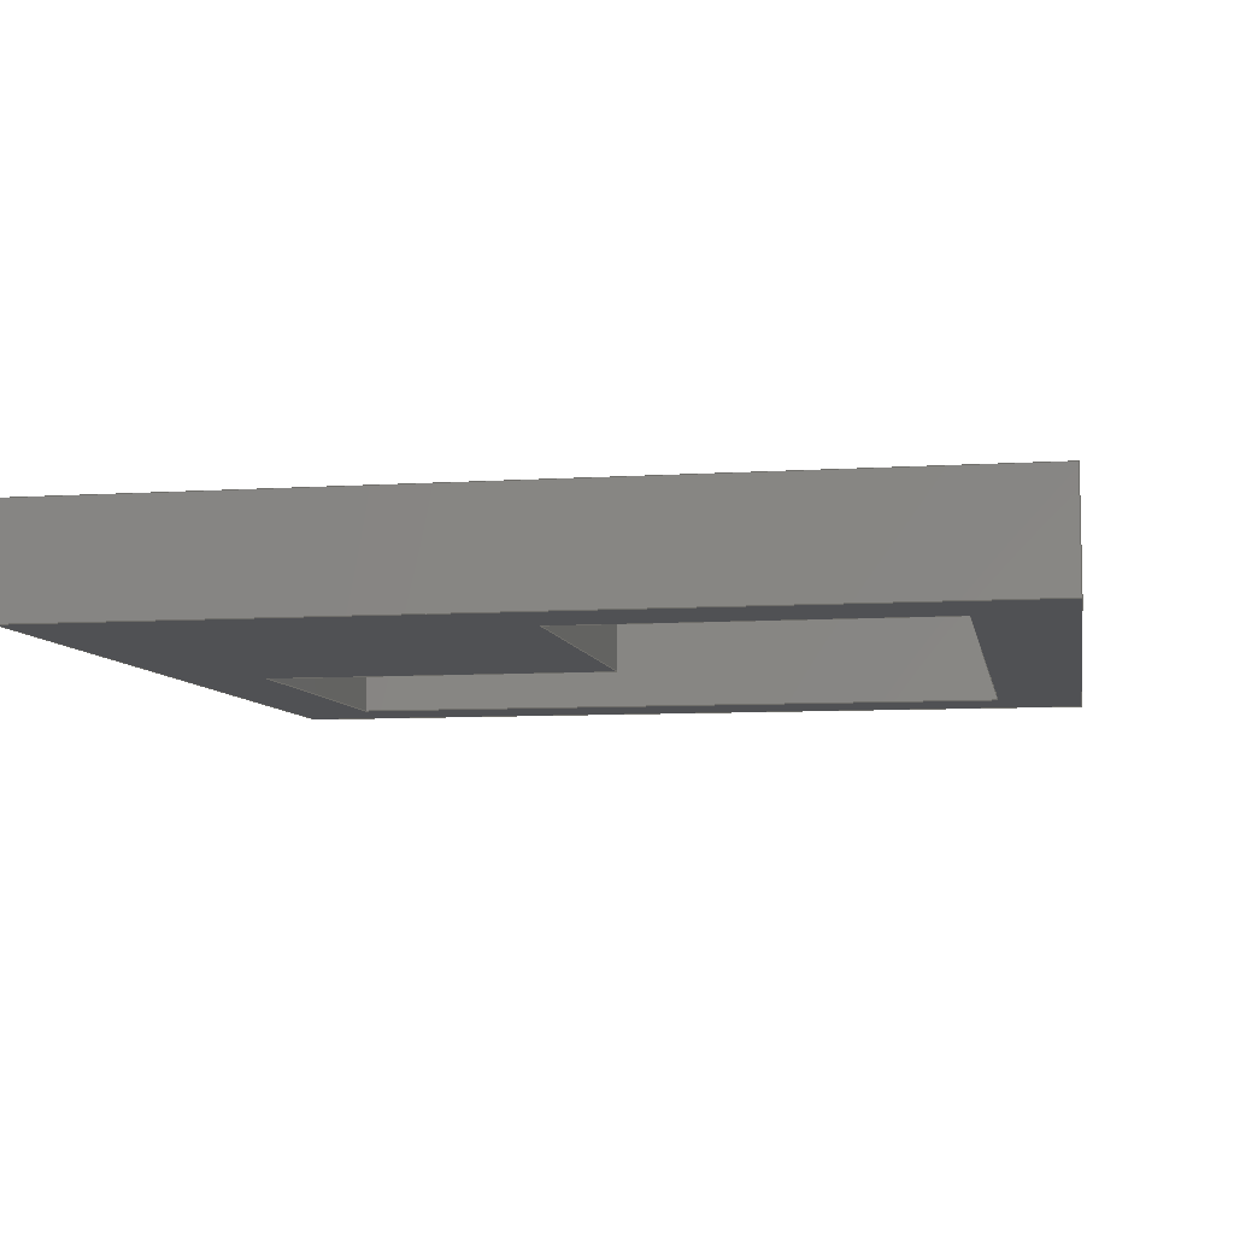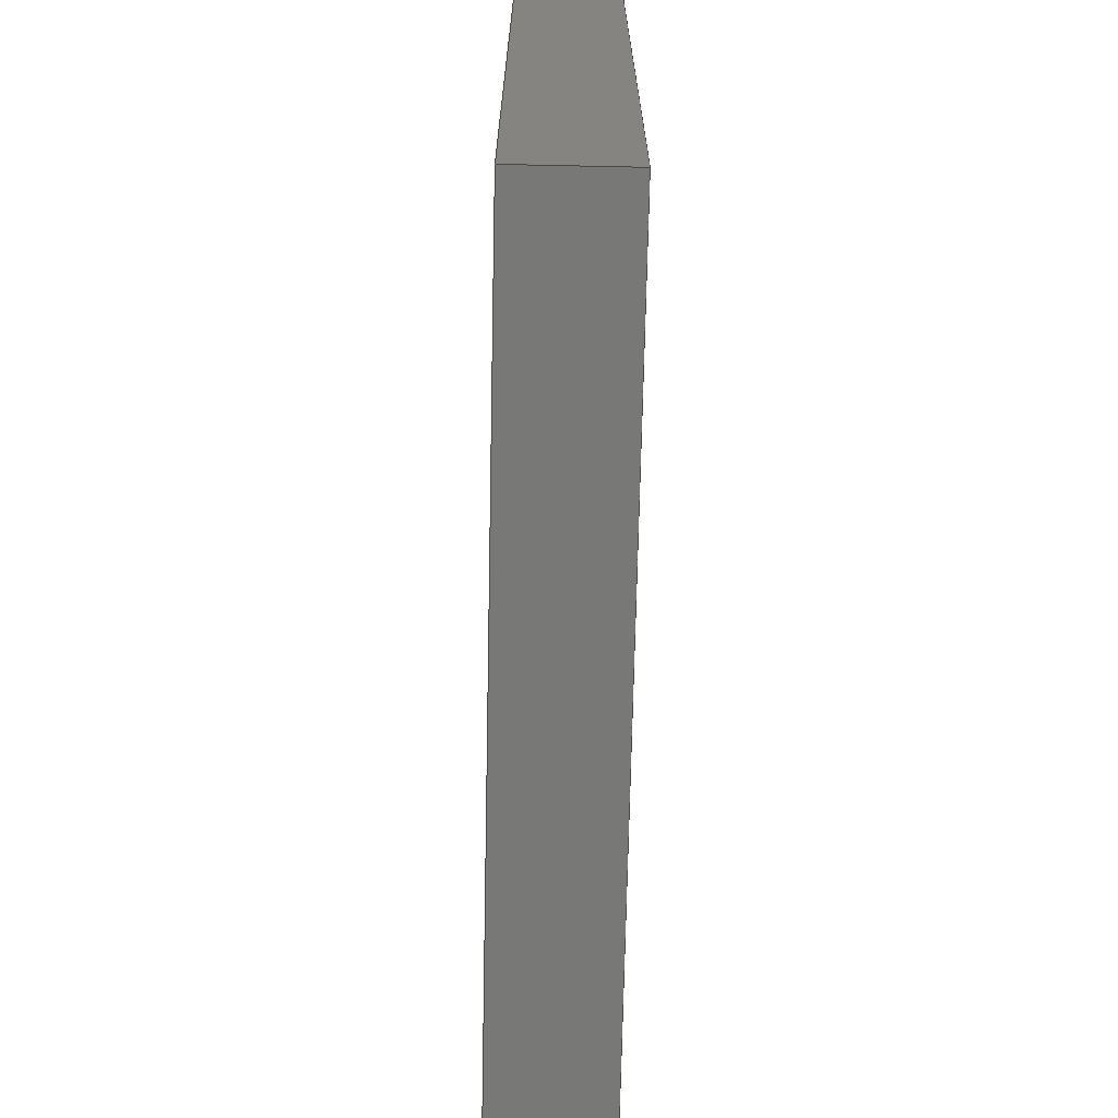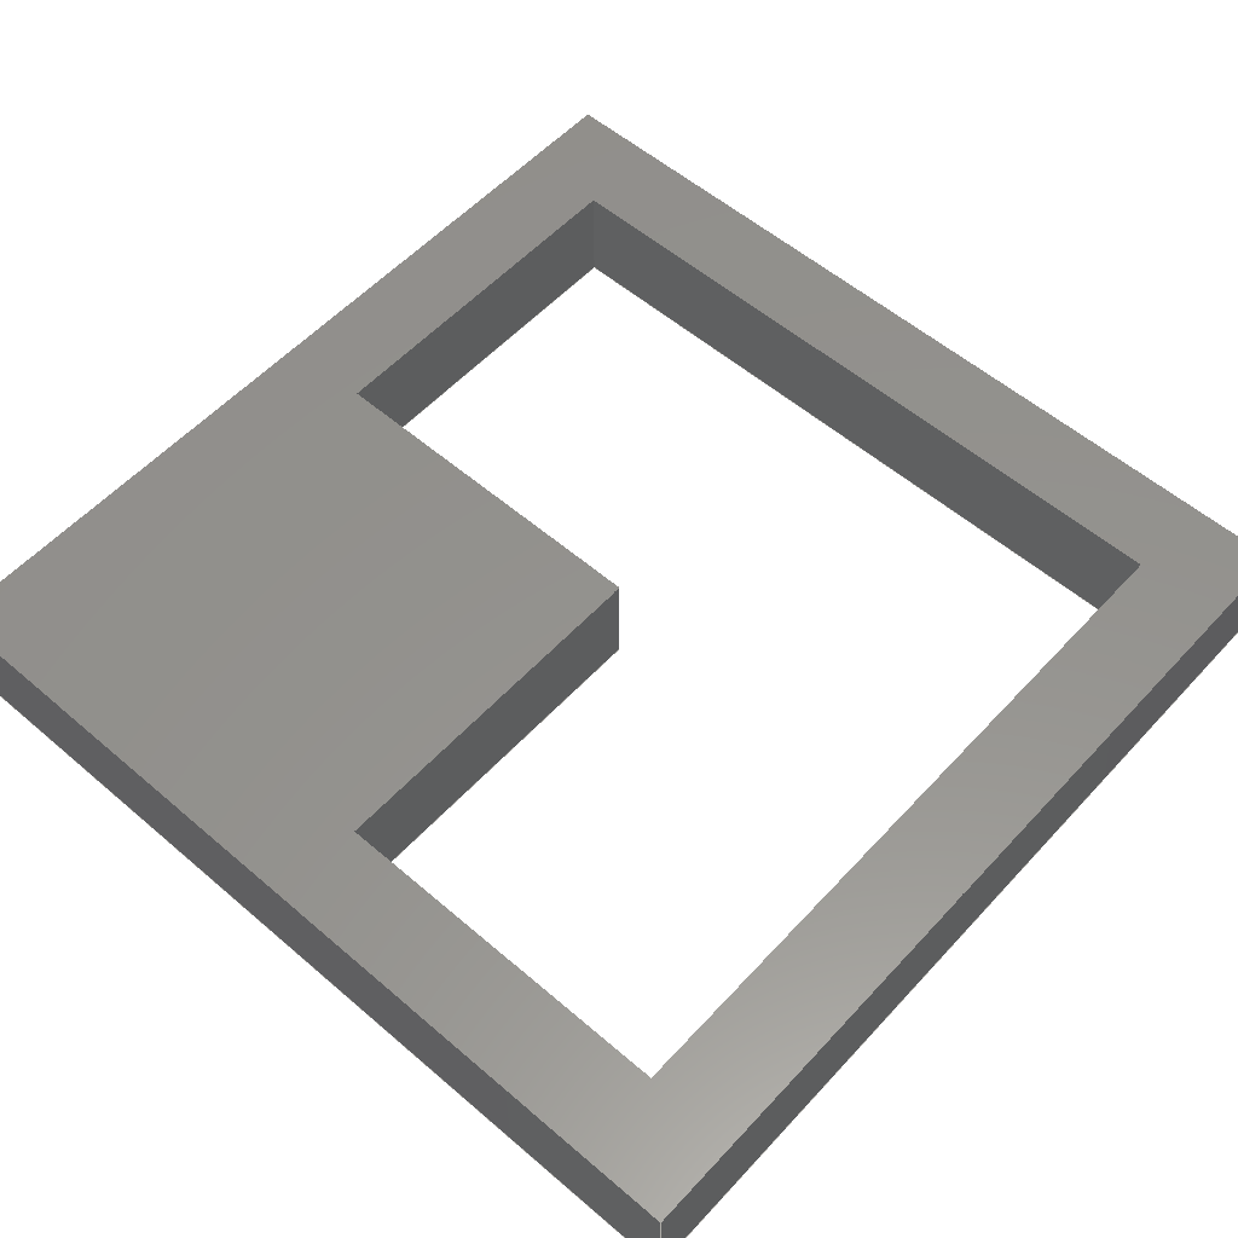
<metadata>
{"format":"step","ext":"step","renderer":"f3d","projection":"perspective","resolution":1024,"background":"white","views":[{"elev":-7.5,"azim":100.4,"up":"+Z"},{"elev":-70.5,"azim":88.8,"up":"+Y"},{"elev":56.2,"azim":131.9,"up":"+Z"}]}
</metadata>
<code>
ISO-10303-21;
DATA;
#1=SHAPE_REPRESENTATION_RELATIONSHIP('','',#236,#2);
#2=ADVANCED_BREP_SHAPE_REPRESENTATION('',(#234),#370);
#3=ORIENTED_EDGE('',*,*,#63,.T.);
#4=ORIENTED_EDGE('',*,*,#64,.F.);
#5=ORIENTED_EDGE('',*,*,#65,.F.);
#6=ORIENTED_EDGE('',*,*,#66,.T.);
#7=ORIENTED_EDGE('',*,*,#67,.F.);
#8=ORIENTED_EDGE('',*,*,#66,.F.);
#9=ORIENTED_EDGE('',*,*,#68,.T.);
#10=ORIENTED_EDGE('',*,*,#69,.T.);
#11=ORIENTED_EDGE('',*,*,#70,.F.);
#12=ORIENTED_EDGE('',*,*,#69,.F.);
#13=ORIENTED_EDGE('',*,*,#71,.T.);
#14=ORIENTED_EDGE('',*,*,#72,.T.);
#15=ORIENTED_EDGE('',*,*,#73,.T.);
#16=ORIENTED_EDGE('',*,*,#72,.F.);
#17=ORIENTED_EDGE('',*,*,#74,.F.);
#18=ORIENTED_EDGE('',*,*,#75,.T.);
#19=ORIENTED_EDGE('',*,*,#76,.T.);
#20=ORIENTED_EDGE('',*,*,#75,.F.);
#21=ORIENTED_EDGE('',*,*,#77,.F.);
#22=ORIENTED_EDGE('',*,*,#78,.T.);
#23=ORIENTED_EDGE('',*,*,#79,.T.);
#24=ORIENTED_EDGE('',*,*,#80,.F.);
#25=ORIENTED_EDGE('',*,*,#81,.F.);
#26=ORIENTED_EDGE('',*,*,#82,.T.);
#27=ORIENTED_EDGE('',*,*,#83,.T.);
#28=ORIENTED_EDGE('',*,*,#82,.F.);
#29=ORIENTED_EDGE('',*,*,#84,.F.);
#30=ORIENTED_EDGE('',*,*,#85,.T.);
#31=ORIENTED_EDGE('',*,*,#86,.F.);
#32=ORIENTED_EDGE('',*,*,#85,.F.);
#33=ORIENTED_EDGE('',*,*,#87,.T.);
#34=ORIENTED_EDGE('',*,*,#88,.T.);
#35=ORIENTED_EDGE('',*,*,#89,.F.);
#36=ORIENTED_EDGE('',*,*,#88,.F.);
#37=ORIENTED_EDGE('',*,*,#90,.T.);
#38=ORIENTED_EDGE('',*,*,#80,.T.);
#39=ORIENTED_EDGE('',*,*,#91,.T.);
#40=ORIENTED_EDGE('',*,*,#78,.F.);
#41=ORIENTED_EDGE('',*,*,#92,.F.);
#42=ORIENTED_EDGE('',*,*,#64,.T.);
#43=ORIENTED_EDGE('',*,*,#81,.T.);
#44=ORIENTED_EDGE('',*,*,#90,.F.);
#45=ORIENTED_EDGE('',*,*,#87,.F.);
#46=ORIENTED_EDGE('',*,*,#84,.T.);
#47=ORIENTED_EDGE('',*,*,#65,.T.);
#48=ORIENTED_EDGE('',*,*,#92,.T.);
#49=ORIENTED_EDGE('',*,*,#77,.T.);
#50=ORIENTED_EDGE('',*,*,#74,.T.);
#51=ORIENTED_EDGE('',*,*,#71,.F.);
#52=ORIENTED_EDGE('',*,*,#68,.F.);
#53=ORIENTED_EDGE('',*,*,#79,.F.);
#54=ORIENTED_EDGE('',*,*,#83,.F.);
#55=ORIENTED_EDGE('',*,*,#86,.T.);
#56=ORIENTED_EDGE('',*,*,#89,.T.);
#57=ORIENTED_EDGE('',*,*,#63,.F.);
#58=ORIENTED_EDGE('',*,*,#67,.T.);
#59=ORIENTED_EDGE('',*,*,#70,.T.);
#60=ORIENTED_EDGE('',*,*,#73,.F.);
#61=ORIENTED_EDGE('',*,*,#76,.F.);
#62=ORIENTED_EDGE('',*,*,#91,.F.);
#63=EDGE_CURVE('',#93,#94,#113,.T.);
#64=EDGE_CURVE('',#95,#94,#114,.T.);
#65=EDGE_CURVE('',#96,#95,#115,.T.);
#66=EDGE_CURVE('',#96,#93,#116,.T.);
#67=EDGE_CURVE('',#93,#97,#117,.T.);
#68=EDGE_CURVE('',#96,#98,#118,.T.);
#69=EDGE_CURVE('',#98,#97,#119,.T.);
#70=EDGE_CURVE('',#97,#99,#120,.T.);
#71=EDGE_CURVE('',#98,#100,#121,.T.);
#72=EDGE_CURVE('',#100,#99,#122,.T.);
#73=EDGE_CURVE('',#101,#99,#123,.T.);
#74=EDGE_CURVE('',#102,#100,#124,.T.);
#75=EDGE_CURVE('',#102,#101,#125,.T.);
#76=EDGE_CURVE('',#103,#101,#126,.T.);
#77=EDGE_CURVE('',#104,#102,#127,.T.);
#78=EDGE_CURVE('',#104,#103,#128,.T.);
#79=EDGE_CURVE('',#105,#106,#129,.T.);
#80=EDGE_CURVE('',#107,#106,#130,.T.);
#81=EDGE_CURVE('',#108,#107,#131,.T.);
#82=EDGE_CURVE('',#108,#105,#132,.T.);
#83=EDGE_CURVE('',#109,#105,#133,.T.);
#84=EDGE_CURVE('',#110,#108,#134,.T.);
#85=EDGE_CURVE('',#110,#109,#135,.T.);
#86=EDGE_CURVE('',#109,#111,#136,.T.);
#87=EDGE_CURVE('',#110,#112,#137,.T.);
#88=EDGE_CURVE('',#112,#111,#138,.T.);
#89=EDGE_CURVE('',#111,#106,#139,.T.);
#90=EDGE_CURVE('',#112,#107,#140,.T.);
#91=EDGE_CURVE('',#94,#103,#141,.T.);
#92=EDGE_CURVE('',#95,#104,#142,.T.);
#93=VERTEX_POINT('',#309);
#94=VERTEX_POINT('',#310);
#95=VERTEX_POINT('',#312);
#96=VERTEX_POINT('',#314);
#97=VERTEX_POINT('',#318);
#98=VERTEX_POINT('',#320);
#99=VERTEX_POINT('',#324);
#100=VERTEX_POINT('',#326);
#101=VERTEX_POINT('',#330);
#102=VERTEX_POINT('',#332);
#103=VERTEX_POINT('',#336);
#104=VERTEX_POINT('',#338);
#105=VERTEX_POINT('',#342);
#106=VERTEX_POINT('',#343);
#107=VERTEX_POINT('',#345);
#108=VERTEX_POINT('',#347);
#109=VERTEX_POINT('',#351);
#110=VERTEX_POINT('',#353);
#111=VERTEX_POINT('',#357);
#112=VERTEX_POINT('',#359);
#113=LINE('',#308,#143);
#114=LINE('',#311,#144);
#115=LINE('',#313,#145);
#116=LINE('',#315,#146);
#117=LINE('',#317,#147);
#118=LINE('',#319,#148);
#119=LINE('',#321,#149);
#120=LINE('',#323,#150);
#121=LINE('',#325,#151);
#122=LINE('',#327,#152);
#123=LINE('',#329,#153);
#124=LINE('',#331,#154);
#125=LINE('',#333,#155);
#126=LINE('',#335,#156);
#127=LINE('',#337,#157);
#128=LINE('',#339,#158);
#129=LINE('',#341,#159);
#130=LINE('',#344,#160);
#131=LINE('',#346,#161);
#132=LINE('',#348,#162);
#133=LINE('',#350,#163);
#134=LINE('',#352,#164);
#135=LINE('',#354,#165);
#136=LINE('',#356,#166);
#137=LINE('',#358,#167);
#138=LINE('',#360,#168);
#139=LINE('',#362,#169);
#140=LINE('',#363,#170);
#141=LINE('',#365,#171);
#142=LINE('',#366,#172);
#143=VECTOR('',#254,1);
#144=VECTOR('',#255,1);
#145=VECTOR('',#256,1);
#146=VECTOR('',#257,1);
#147=VECTOR('',#260,1);
#148=VECTOR('',#261,1);
#149=VECTOR('',#262,1);
#150=VECTOR('',#265,1);
#151=VECTOR('',#266,1);
#152=VECTOR('',#267,1);
#153=VECTOR('',#270,1);
#154=VECTOR('',#271,1);
#155=VECTOR('',#272,1);
#156=VECTOR('',#275,1);
#157=VECTOR('',#276,1);
#158=VECTOR('',#277,1);
#159=VECTOR('',#280,1);
#160=VECTOR('',#281,1);
#161=VECTOR('',#282,1);
#162=VECTOR('',#283,1);
#163=VECTOR('',#286,1);
#164=VECTOR('',#287,1);
#165=VECTOR('',#288,1);
#166=VECTOR('',#291,1);
#167=VECTOR('',#292,1);
#168=VECTOR('',#293,1);
#169=VECTOR('',#296,1);
#170=VECTOR('',#297,1);
#171=VECTOR('',#300,1);
#172=VECTOR('',#301,1);
#173=EDGE_LOOP('',(#3,#4,#5,#6));
#174=EDGE_LOOP('',(#7,#8,#9,#10));
#175=EDGE_LOOP('',(#11,#12,#13,#14));
#176=EDGE_LOOP('',(#15,#16,#17,#18));
#177=EDGE_LOOP('',(#19,#20,#21,#22));
#178=EDGE_LOOP('',(#23,#24,#25,#26));
#179=EDGE_LOOP('',(#27,#28,#29,#30));
#180=EDGE_LOOP('',(#31,#32,#33,#34));
#181=EDGE_LOOP('',(#35,#36,#37,#38));
#182=EDGE_LOOP('',(#39,#40,#41,#42));
#183=EDGE_LOOP('',(#43,#44,#45,#46));
#184=EDGE_LOOP('',(#47,#48,#49,#50,#51,#52));
#185=EDGE_LOOP('',(#53,#54,#55,#56));
#186=EDGE_LOOP('',(#57,#58,#59,#60,#61,#62));
#187=FACE_BOUND('',#173,.T.);
#188=FACE_BOUND('',#174,.T.);
#189=FACE_BOUND('',#175,.T.);
#190=FACE_BOUND('',#176,.T.);
#191=FACE_BOUND('',#177,.T.);
#192=FACE_BOUND('',#178,.T.);
#193=FACE_BOUND('',#179,.T.);
#194=FACE_BOUND('',#180,.T.);
#195=FACE_BOUND('',#181,.T.);
#196=FACE_BOUND('',#182,.T.);
#197=FACE_BOUND('',#183,.T.);
#198=FACE_BOUND('',#184,.T.);
#199=FACE_BOUND('',#185,.T.);
#200=FACE_BOUND('',#186,.T.);
#201=PLANE('',#238);
#202=PLANE('',#239);
#203=PLANE('',#240);
#204=PLANE('',#241);
#205=PLANE('',#242);
#206=PLANE('',#243);
#207=PLANE('',#244);
#208=PLANE('',#245);
#209=PLANE('',#246);
#210=PLANE('',#247);
#211=PLANE('',#248);
#212=PLANE('',#249);
#213=ADVANCED_FACE('',(#187),#201,.F.);
#214=ADVANCED_FACE('',(#188),#202,.T.);
#215=ADVANCED_FACE('',(#189),#203,.T.);
#216=ADVANCED_FACE('',(#190),#204,.F.);
#217=ADVANCED_FACE('',(#191),#205,.F.);
#218=ADVANCED_FACE('',(#192),#206,.F.);
#219=ADVANCED_FACE('',(#193),#207,.F.);
#220=ADVANCED_FACE('',(#194),#208,.T.);
#221=ADVANCED_FACE('',(#195),#209,.T.);
#222=ADVANCED_FACE('',(#196),#210,.F.);
#223=ADVANCED_FACE('',(#197,#198),#211,.F.);
#224=ADVANCED_FACE('',(#199,#200),#212,.T.);
#225=CLOSED_SHELL('',(#213,#214,#215,#216,#217,#218,#219,#220,#221,#222,
#223,#224));
#226=STYLED_ITEM('',(#227),#234);
#227=PRESENTATION_STYLE_ASSIGNMENT((#228));
#228=SURFACE_STYLE_USAGE(.BOTH.,#229);
#229=SURFACE_SIDE_STYLE('',(#230));
#230=SURFACE_STYLE_FILL_AREA(#231);
#231=FILL_AREA_STYLE('',(#232));
#232=FILL_AREA_STYLE_COLOUR('',#233);
#233=COLOUR_RGB('',0.6,0.6,0.6);
#234=MANIFOLD_SOLID_BREP('Dark',#225);
#235=SHAPE_DEFINITION_REPRESENTATION(#375,#236);
#236=SHAPE_REPRESENTATION('Dark',(#237),#370);
#237=AXIS2_PLACEMENT_3D('',#306,#250,#251);
#238=AXIS2_PLACEMENT_3D('',#307,#252,#253);
#239=AXIS2_PLACEMENT_3D('',#316,#258,#259);
#240=AXIS2_PLACEMENT_3D('',#322,#263,#264);
#241=AXIS2_PLACEMENT_3D('',#328,#268,#269);
#242=AXIS2_PLACEMENT_3D('',#334,#273,#274);
#243=AXIS2_PLACEMENT_3D('',#340,#278,#279);
#244=AXIS2_PLACEMENT_3D('',#349,#284,#285);
#245=AXIS2_PLACEMENT_3D('',#355,#289,#290);
#246=AXIS2_PLACEMENT_3D('',#361,#294,#295);
#247=AXIS2_PLACEMENT_3D('',#364,#298,#299);
#248=AXIS2_PLACEMENT_3D('',#367,#302,#303);
#249=AXIS2_PLACEMENT_3D('',#368,#304,#305);
#250=DIRECTION('',(0,0,1));
#251=DIRECTION('',(1,0,0));
#252=DIRECTION('',(-1,0,0));
#253=DIRECTION('',(0,0,1));
#254=DIRECTION('',(0,-1,0));
#255=DIRECTION('',(0,0,1));
#256=DIRECTION('',(0,-1,0));
#257=DIRECTION('',(0,0,1));
#258=DIRECTION('',(0,-1,0));
#259=DIRECTION('',(0,0,-1));
#260=DIRECTION('',(1,0,0));
#261=DIRECTION('',(1,0,0));
#262=DIRECTION('',(0,0,1));
#263=DIRECTION('',(-1,0,0));
#264=DIRECTION('',(0,0,1));
#265=DIRECTION('',(0,-1,0));
#266=DIRECTION('',(0,-1,0));
#267=DIRECTION('',(0,0,1));
#268=DIRECTION('',(0,-1,0));
#269=DIRECTION('',(0,0,-1));
#270=DIRECTION('',(1,0,0));
#271=DIRECTION('',(1,0,0));
#272=DIRECTION('',(0,0,1));
#273=DIRECTION('',(1,0,0));
#274=DIRECTION('',(0,0,-1));
#275=DIRECTION('',(0,1,0));
#276=DIRECTION('',(0,1,0));
#277=DIRECTION('',(0,0,1));
#278=DIRECTION('',(-1,0,0));
#279=DIRECTION('',(0,0,1));
#280=DIRECTION('',(0,-1,0));
#281=DIRECTION('',(0,0,1));
#282=DIRECTION('',(0,-1,0));
#283=DIRECTION('',(0,0,1));
#284=DIRECTION('',(0,-1,0));
#285=DIRECTION('',(0,0,-1));
#286=DIRECTION('',(1,0,0));
#287=DIRECTION('',(1,0,0));
#288=DIRECTION('',(0,0,1));
#289=DIRECTION('',(-1,0,0));
#290=DIRECTION('',(0,0,1));
#291=DIRECTION('',(0,-1,0));
#292=DIRECTION('',(0,-1,0));
#293=DIRECTION('',(0,0,1));
#294=DIRECTION('',(0,-1,0));
#295=DIRECTION('',(0,0,-1));
#296=DIRECTION('',(1,0,0));
#297=DIRECTION('',(1,0,0));
#298=DIRECTION('',(0,-1,0));
#299=DIRECTION('',(0,0,-1));
#300=DIRECTION('',(1,0,0));
#301=DIRECTION('',(1,0,0));
#302=DIRECTION('',(0,0,1));
#303=DIRECTION('',(1,0,0));
#304=DIRECTION('',(0,0,1));
#305=DIRECTION('',(1,0,0));
#306=CARTESIAN_POINT('',(0,0,0));
#307=CARTESIAN_POINT('',(0.04975,0.007276,0.0089));
#308=CARTESIAN_POINT('',(0.04975,0.007276,0.0095));
#309=CARTESIAN_POINT('',(0.04975,0.009276,0.0095));
#310=CARTESIAN_POINT('',(0.04975,0.005276,0.0095));
#311=CARTESIAN_POINT('',(0.04975,0.005276,0.0089));
#312=CARTESIAN_POINT('',(0.04975,0.005276,0.0089));
#313=CARTESIAN_POINT('',(0.04975,0.007276,0.0089));
#314=CARTESIAN_POINT('',(0.04975,0.009276,0.0089));
#315=CARTESIAN_POINT('',(0.04975,0.009276,0.0089));
#316=CARTESIAN_POINT('',(0.05175,0.009276,0.0089));
#317=CARTESIAN_POINT('',(0.05175,0.009276,0.0095));
#318=CARTESIAN_POINT('',(0.05375,0.009276,0.0095));
#319=CARTESIAN_POINT('',(0.05175,0.009276,0.0089));
#320=CARTESIAN_POINT('',(0.05375,0.009276,0.0089));
#321=CARTESIAN_POINT('',(0.05375,0.009276,0.0089));
#322=CARTESIAN_POINT('',(0.05375,0.008276,0.0089));
#323=CARTESIAN_POINT('',(0.05375,0.008276,0.0095));
#324=CARTESIAN_POINT('',(0.05375,0.007276,0.0095));
#325=CARTESIAN_POINT('',(0.05375,0.008276,0.0089));
#326=CARTESIAN_POINT('',(0.05375,0.007276,0.0089));
#327=CARTESIAN_POINT('',(0.05375,0.007276,0.0089));
#328=CARTESIAN_POINT('',(0.05275,0.007276,0.0089));
#329=CARTESIAN_POINT('',(0.05275,0.007276,0.0095));
#330=CARTESIAN_POINT('',(0.05175,0.007276,0.0095));
#331=CARTESIAN_POINT('',(0.05275,0.007276,0.0089));
#332=CARTESIAN_POINT('',(0.05175,0.007276,0.0089));
#333=CARTESIAN_POINT('',(0.05175,0.007276,0.0089));
#334=CARTESIAN_POINT('',(0.05175,0.006276,0.0089));
#335=CARTESIAN_POINT('',(0.05175,0.006276,0.0095));
#336=CARTESIAN_POINT('',(0.05175,0.005276,0.0095));
#337=CARTESIAN_POINT('',(0.05175,0.006276,0.0089));
#338=CARTESIAN_POINT('',(0.05175,0.005276,0.0089));
#339=CARTESIAN_POINT('',(0.05175,0.005276,0.0089));
#340=CARTESIAN_POINT('',(0.05425,0.007276,0.0089));
#341=CARTESIAN_POINT('',(0.05425,0.007276,0.0095));
#342=CARTESIAN_POINT('',(0.05425,0.009776,0.0095));
#343=CARTESIAN_POINT('',(0.05425,0.004776,0.0095));
#344=CARTESIAN_POINT('',(0.05425,0.004776,0.0089));
#345=CARTESIAN_POINT('',(0.05425,0.004776,0.0089));
#346=CARTESIAN_POINT('',(0.05425,0.007276,0.0089));
#347=CARTESIAN_POINT('',(0.05425,0.009776,0.0089));
#348=CARTESIAN_POINT('',(0.05425,0.009776,0.0089));
#349=CARTESIAN_POINT('',(0.05175,0.009776,0.0089));
#350=CARTESIAN_POINT('',(0.05175,0.009776,0.0095));
#351=CARTESIAN_POINT('',(0.04925,0.009776,0.0095));
#352=CARTESIAN_POINT('',(0.05175,0.009776,0.0089));
#353=CARTESIAN_POINT('',(0.04925,0.009776,0.0089));
#354=CARTESIAN_POINT('',(0.04925,0.009776,0.0089));
#355=CARTESIAN_POINT('',(0.04925,0.007276,0.0089));
#356=CARTESIAN_POINT('',(0.04925,0.007276,0.0095));
#357=CARTESIAN_POINT('',(0.04925,0.004776,0.0095));
#358=CARTESIAN_POINT('',(0.04925,0.007276,0.0089));
#359=CARTESIAN_POINT('',(0.04925,0.004776,0.0089));
#360=CARTESIAN_POINT('',(0.04925,0.004776,0.0089));
#361=CARTESIAN_POINT('',(0.05175,0.004776,0.0089));
#362=CARTESIAN_POINT('',(0.05175,0.004776,0.0095));
#363=CARTESIAN_POINT('',(0.05175,0.004776,0.0089));
#364=CARTESIAN_POINT('',(0.05075,0.005276,0.0089));
#365=CARTESIAN_POINT('',(0.05075,0.005276,0.0095));
#366=CARTESIAN_POINT('',(0.05075,0.005276,0.0089));
#367=CARTESIAN_POINT('',(0.1049,-0.01582,0.0089));
#368=CARTESIAN_POINT('',(0.1049,-0.01582,0.0095));
#369=MECHANICAL_DESIGN_GEOMETRIC_PRESENTATION_REPRESENTATION('',(#226),
#370);
#370=(
GEOMETRIC_REPRESENTATION_CONTEXT(3)
GLOBAL_UNCERTAINTY_ASSIGNED_CONTEXT((#371))
GLOBAL_UNIT_ASSIGNED_CONTEXT((#374,#373,#372))
REPRESENTATION_CONTEXT('Dark','TOP_LEVEL_ASSEMBLY_PART')
);
#371=UNCERTAINTY_MEASURE_WITH_UNIT(LENGTH_MEASURE(1e-08),#374,
'DISTANCE_ACCURACY_VALUE','Maximum Tolerance applied to model');
#372=(
NAMED_UNIT(*)
SI_UNIT($,.STERADIAN.)
SOLID_ANGLE_UNIT()
);
#373=(
NAMED_UNIT(*)
PLANE_ANGLE_UNIT()
SI_UNIT($,.RADIAN.)
);
#374=(
LENGTH_UNIT()
NAMED_UNIT(*)
SI_UNIT($,.METRE.)
);
#375=PRODUCT_DEFINITION_SHAPE('','',#376);
#376=PRODUCT_DEFINITION('','',#378,#377);
#377=PRODUCT_DEFINITION_CONTEXT('',#384,'design');
#378=PRODUCT_DEFINITION_FORMATION_WITH_SPECIFIED_SOURCE('','',#380,
 .NOT_KNOWN.);
#379=PRODUCT_RELATED_PRODUCT_CATEGORY('','',(#380));
#380=PRODUCT('Dark','Dark','Dark',(#382));
#381=PRODUCT_CATEGORY('','');
#382=PRODUCT_CONTEXT('',#384,'mechanical');
#383=APPLICATION_PROTOCOL_DEFINITION('international standard',
'ap242_managed_model_based_3d_engineering',2011,#384);
#384=APPLICATION_CONTEXT('managed model based 3d engineering');
ENDSEC;
END-ISO-10303-21;

</code>
